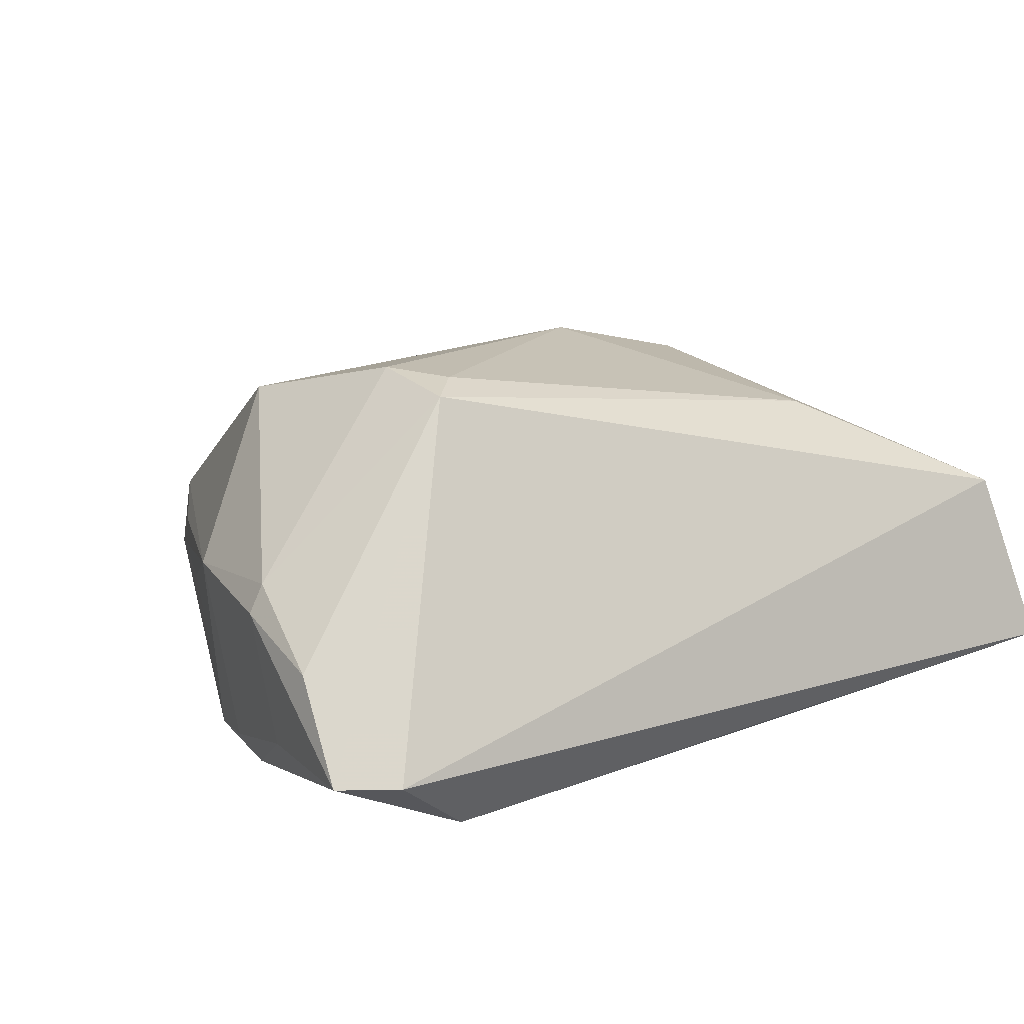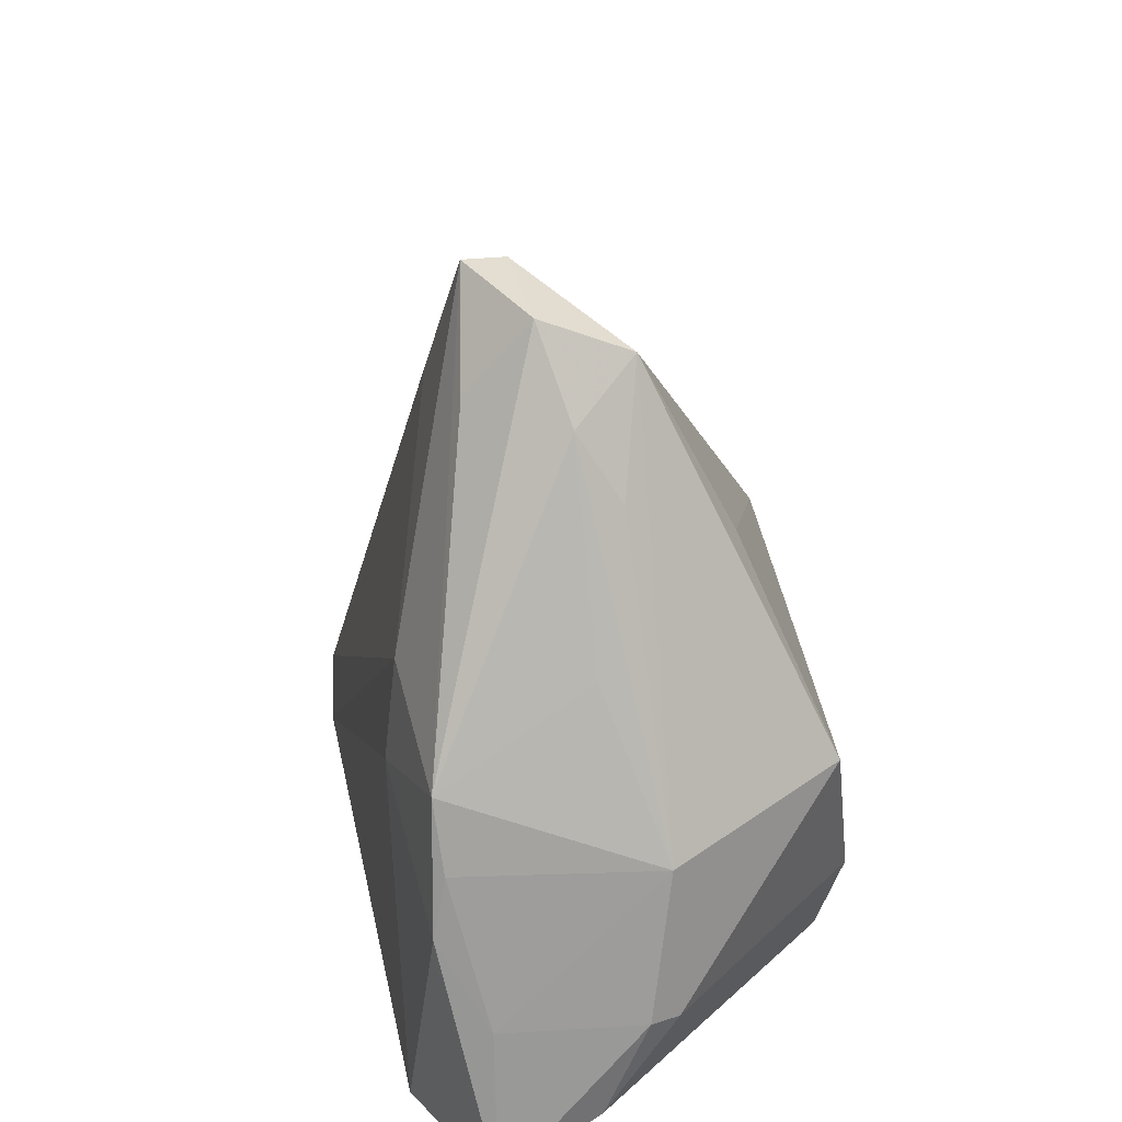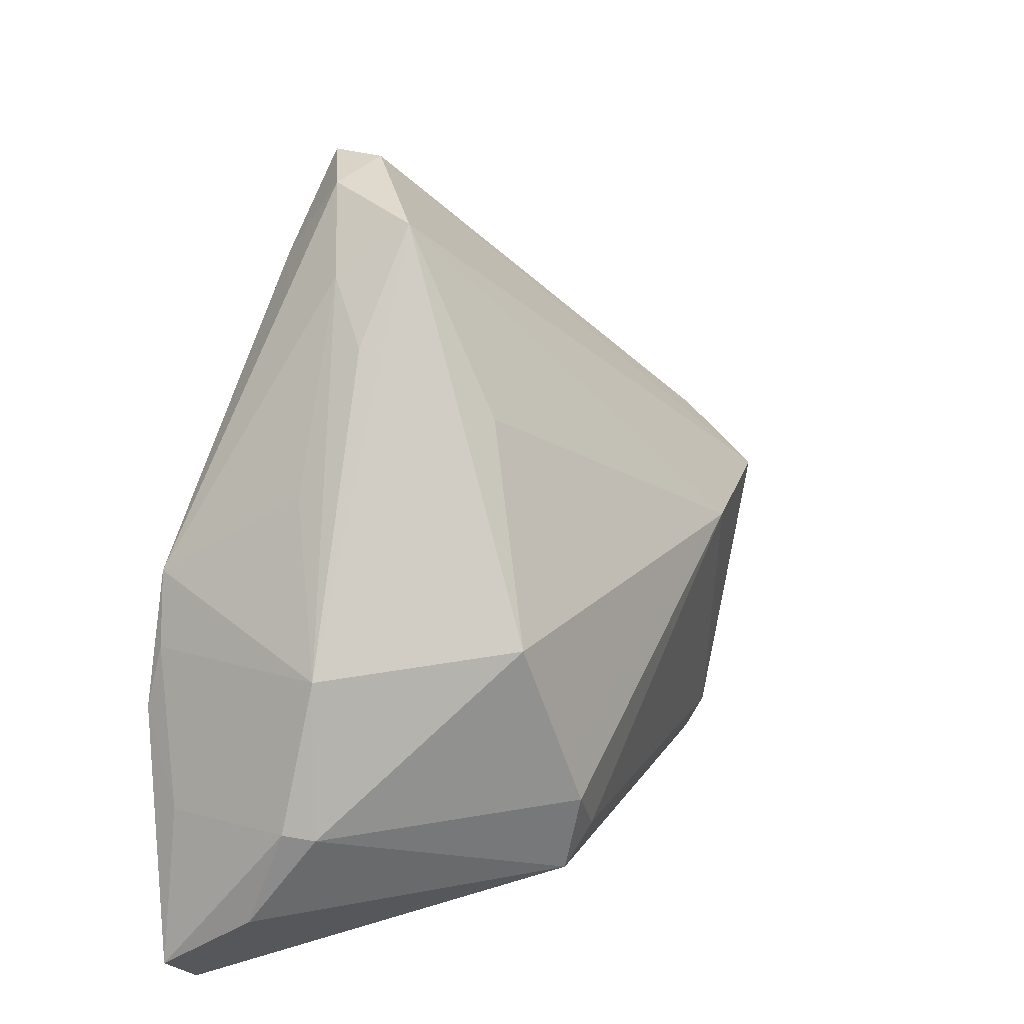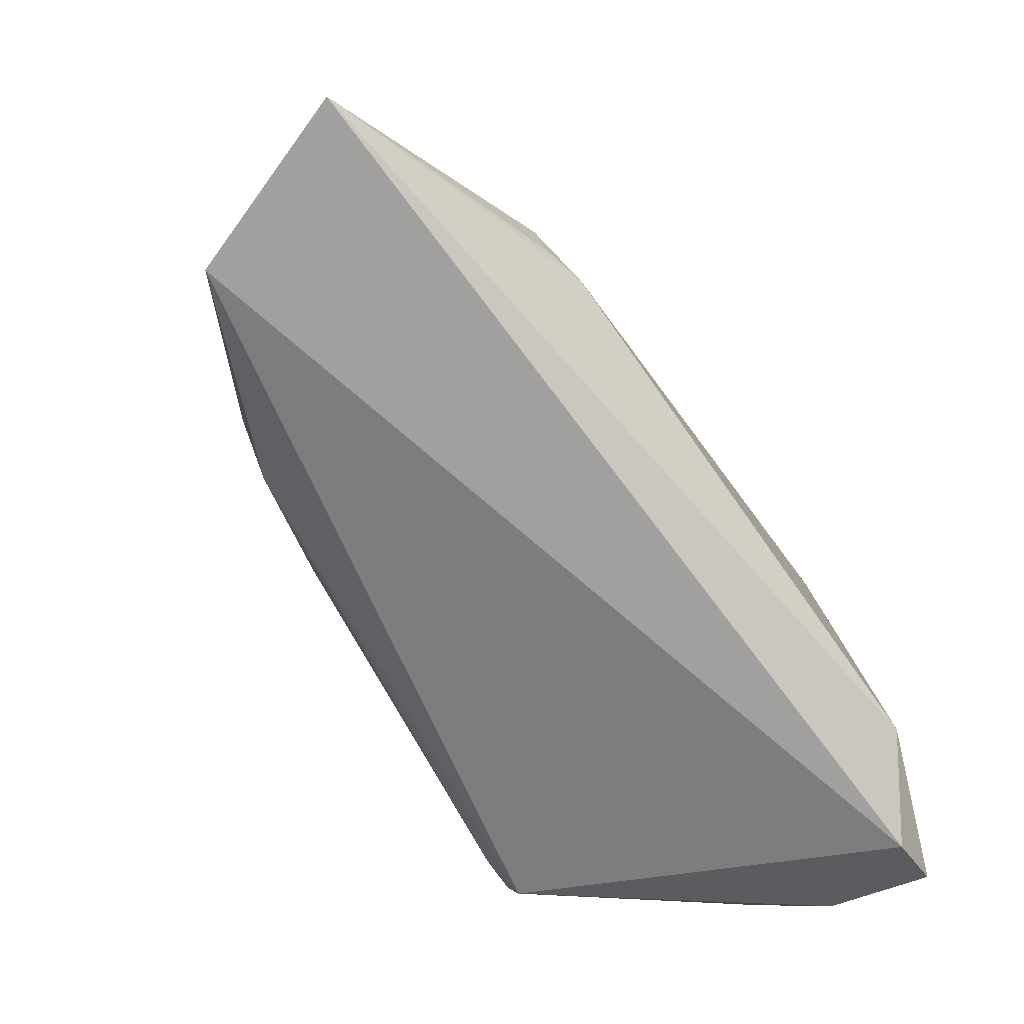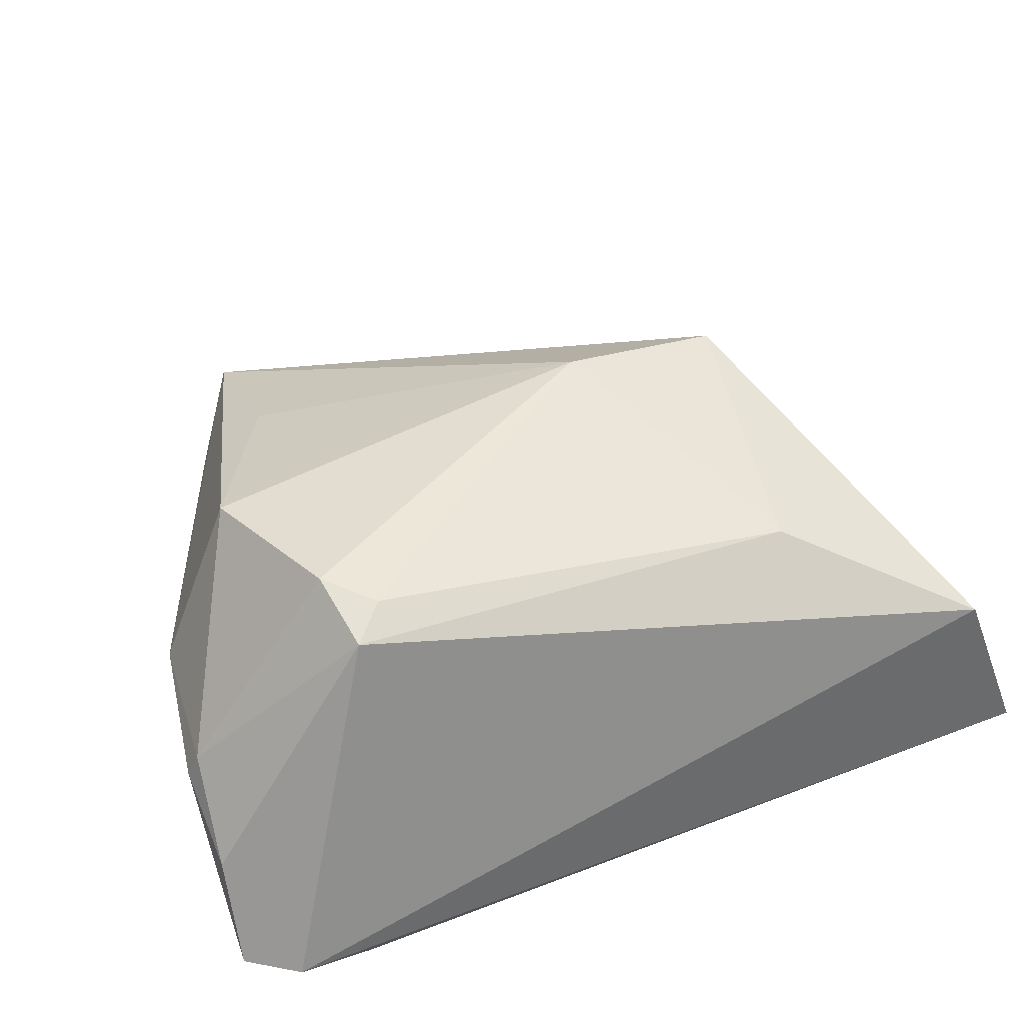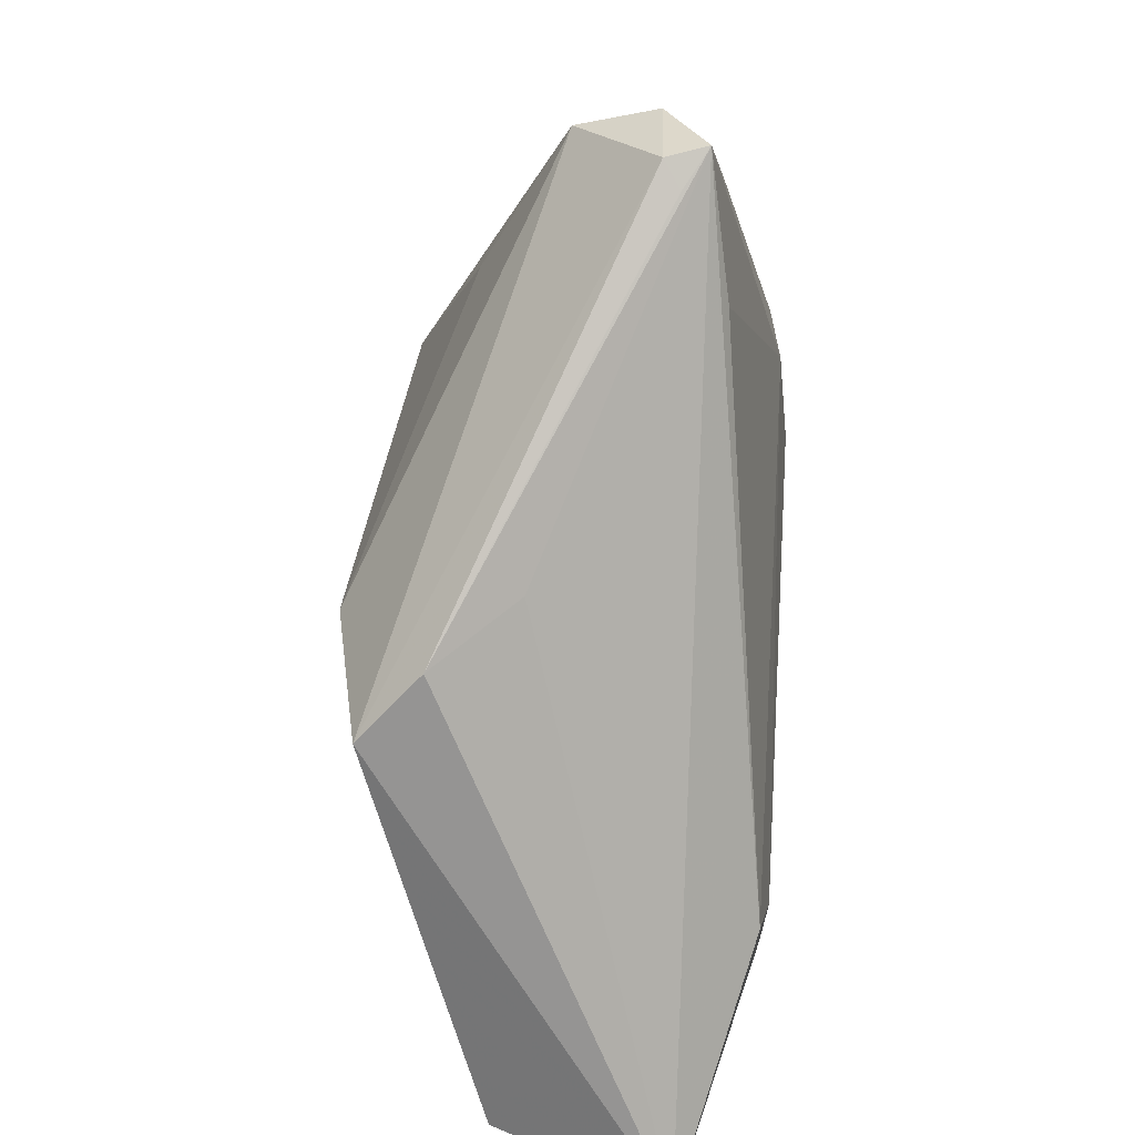
<metadata>
{"format":"obj","ext":"obj","renderer":"f3d","projection":"perspective","resolution":1024,"background":"white","views":[{"elev":11.0,"azim":-35.1,"up":"+Z"},{"elev":30.6,"azim":-102.2,"up":"+Y"},{"elev":15.2,"azim":-64.3,"up":"+Y"},{"elev":-78.8,"azim":125.7,"up":"+Y"},{"elev":47.8,"azim":-22.2,"up":"+Z"},{"elev":46.6,"azim":93.6,"up":"+Y"}]}
</metadata>
<code>
v 0.0163 0.01211 0.02703
v 0.02933 -0.02057 -0.02225
v 0.02514 0.02528 0.005735
v 0.03402 -0.02121 -0.02122
v -0.0193 0.05509 -0.0061
v 0.05391 -0.03117 0.008343
v -0.03895 -0.03455 -0.01552
v -0.002078 0.0424 -0.01415
v 0.03332 0.02169 0.01562
v -0.03594 0.01285 -0.01994
v -0.02391 -0.01935 0.02423
v -0.0451 -0.03031 -0.01562
v 0.03658 0.01376 0.02304
v -0.02533 -0.004127 0.02581
v -0.02764 0.03835 0.001066
v -0.04222 -0.01264 -0.01537
v -0.02082 0.05124 0.00371
v -0.01808 0.04676 -0.01314
v -0.009847 0.0576 -0.01149
v -0.01994 -0.01517 0.02575
v -0.005955 0.05446 -0.008556
v -0.03809 0.004611 -0.01918
v -0.03425 0.02281 -0.003031
v -0.04223 0.004987 0.00289
v -0.04461 -0.0232 -0.00448
v -0.03227 0.008424 0.023
v -0.04364 -0.01249 0.003664
v -0.02 0.006875 -0.02225
v -0.02121 0.03052 0.01423
v -0.045 -0.01192 0.0002755
v -0.029 -0.03091 -0.02225
v -0.02545 -0.01024 0.02682
v -0.008461 0.05686 -0.00651
v -0.02476 0.04552 -0.003348
v 0.03623 -0.01591 -0.02103
v 0.03176 -0.01816 0.01914
v -0.0203 0.0192 -0.0209
v -0.03887 -0.002411 -0.02068
v 0.06067 -0.03455 -0.01265
f 39 7 31
f 6 7 39
f 6 11 7
f 39 13 6
f 36 6 13
f 11 6 36
f 27 11 32
f 19 3 39
f 13 17 1
f 1 36 13
f 34 24 15
f 15 17 34
f 24 17 15
f 23 24 34
f 39 31 2
f 33 17 13
f 26 17 24
f 26 27 32
f 24 27 26
f 20 1 32
f 36 1 20
f 32 11 20
f 11 36 20
f 19 18 5
f 34 17 5
f 17 33 5
f 5 33 19
f 7 11 12
f 12 31 7
f 12 38 31
f 24 23 10
f 10 23 34
f 34 5 10
f 10 5 18
f 10 19 37
f 10 18 19
f 39 2 4
f 37 2 28
f 28 2 31
f 31 38 28
f 28 10 37
f 38 10 28
f 35 19 39
f 35 4 2
f 35 2 37
f 39 4 35
f 9 33 13
f 9 13 39
f 39 3 9
f 3 19 9
f 32 1 14
f 14 26 32
f 1 26 14
f 29 1 17
f 17 26 29
f 29 26 1
f 11 27 25
f 25 12 11
f 38 12 16
f 37 19 8
f 8 35 37
f 19 35 8
f 19 33 21
f 21 9 19
f 33 9 21
f 12 25 30
f 24 16 30
f 30 16 12
f 30 27 24
f 30 25 27
f 22 10 38
f 38 16 22
f 24 10 22
f 22 16 24

</code>
